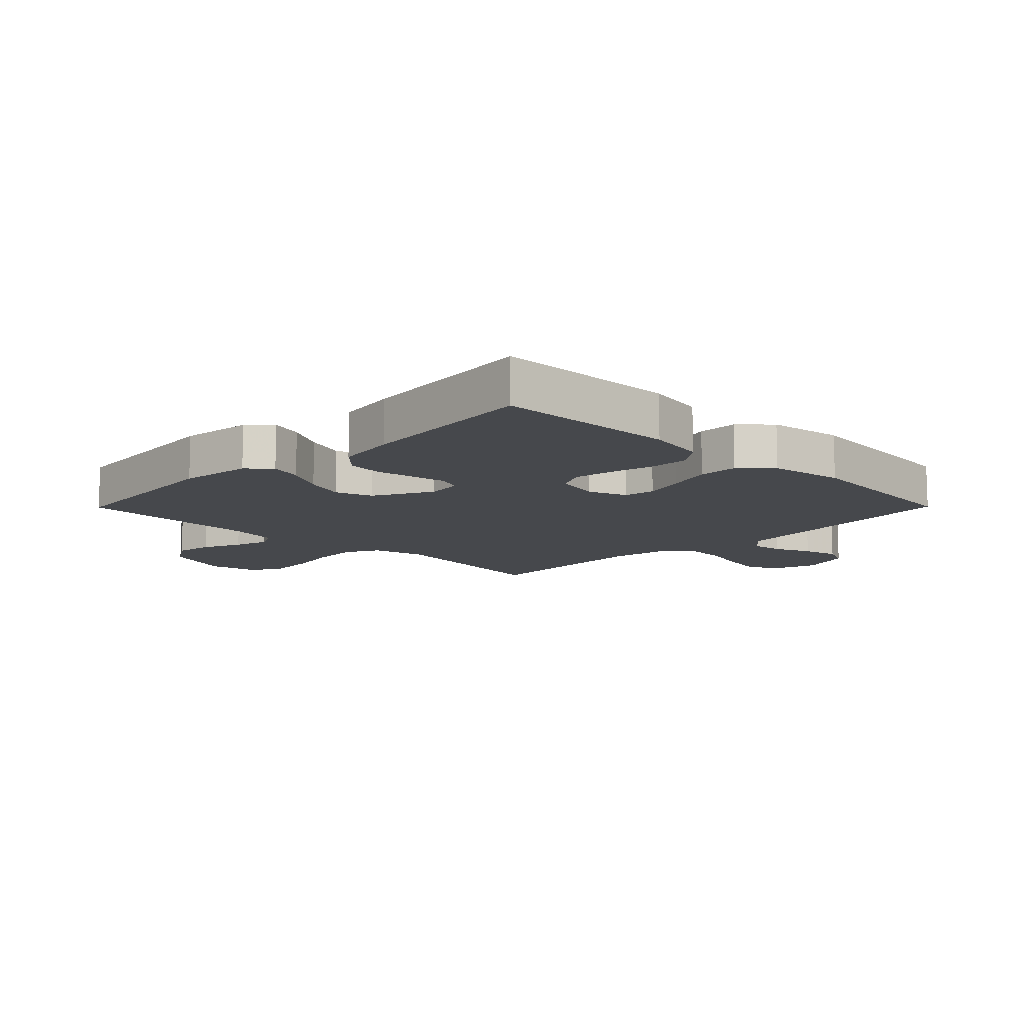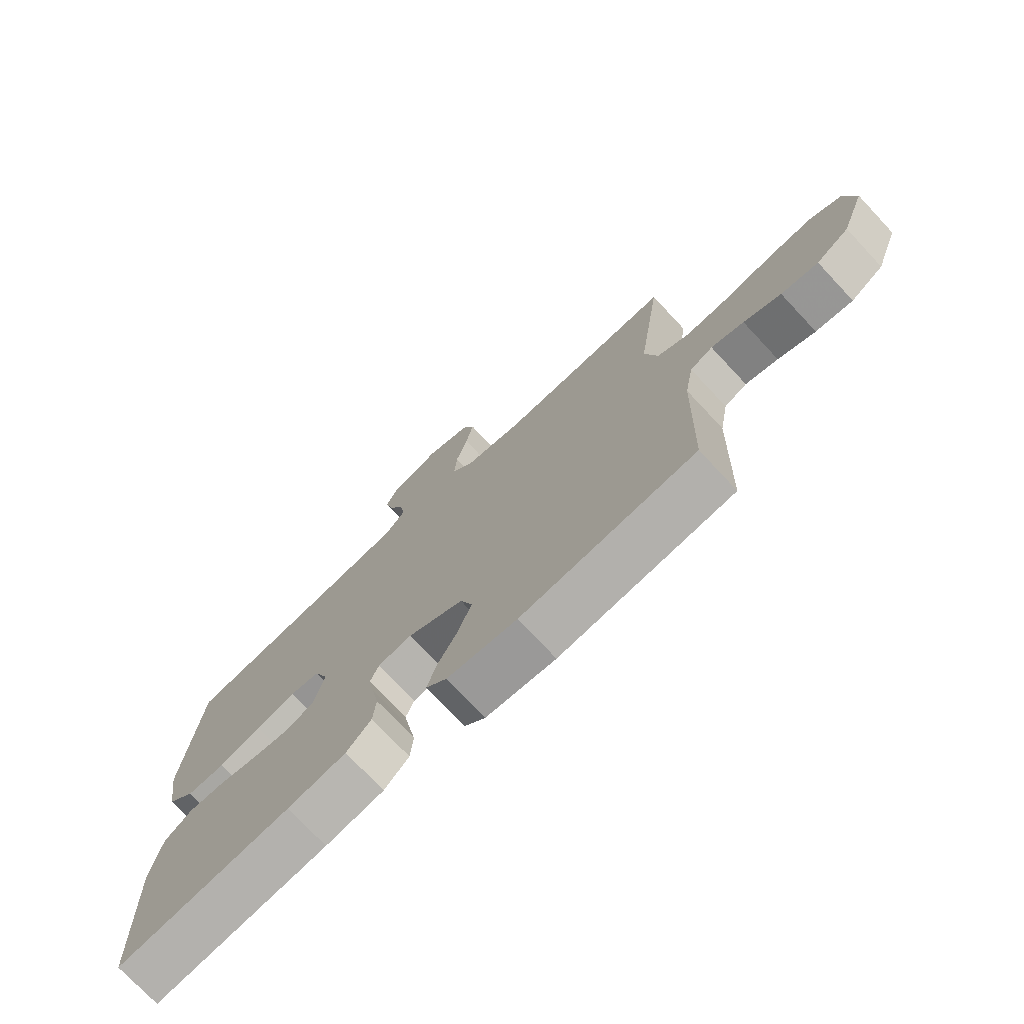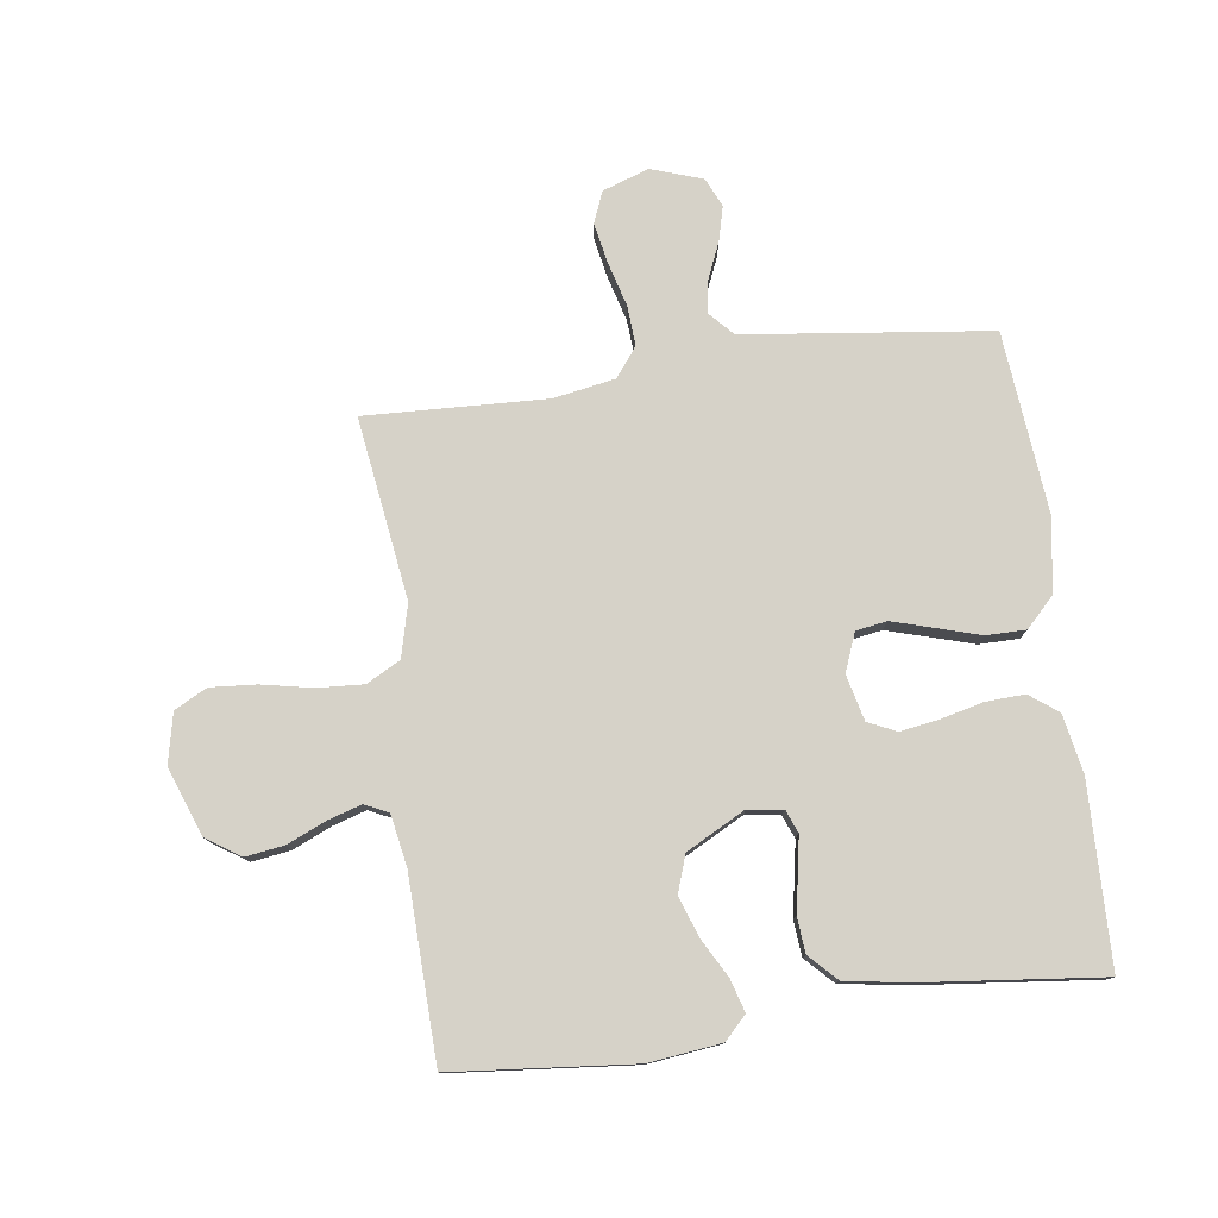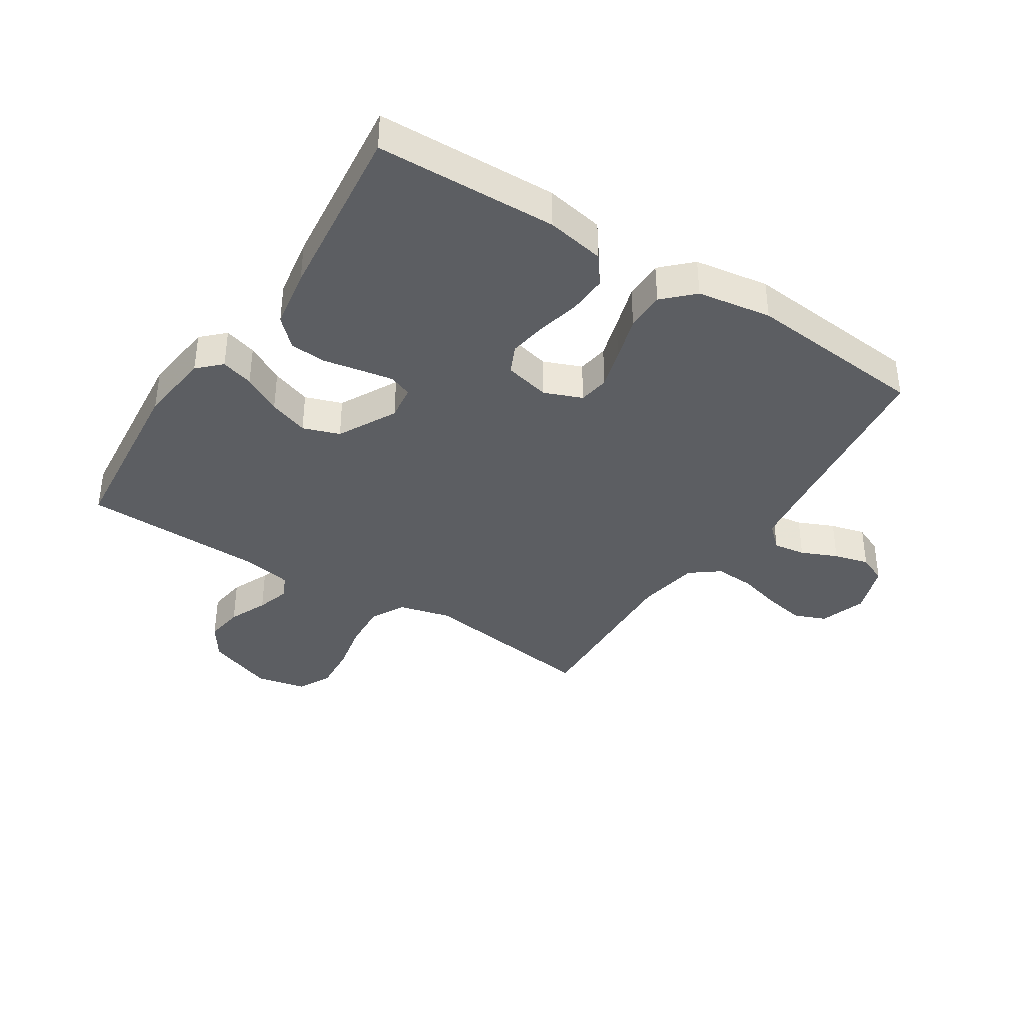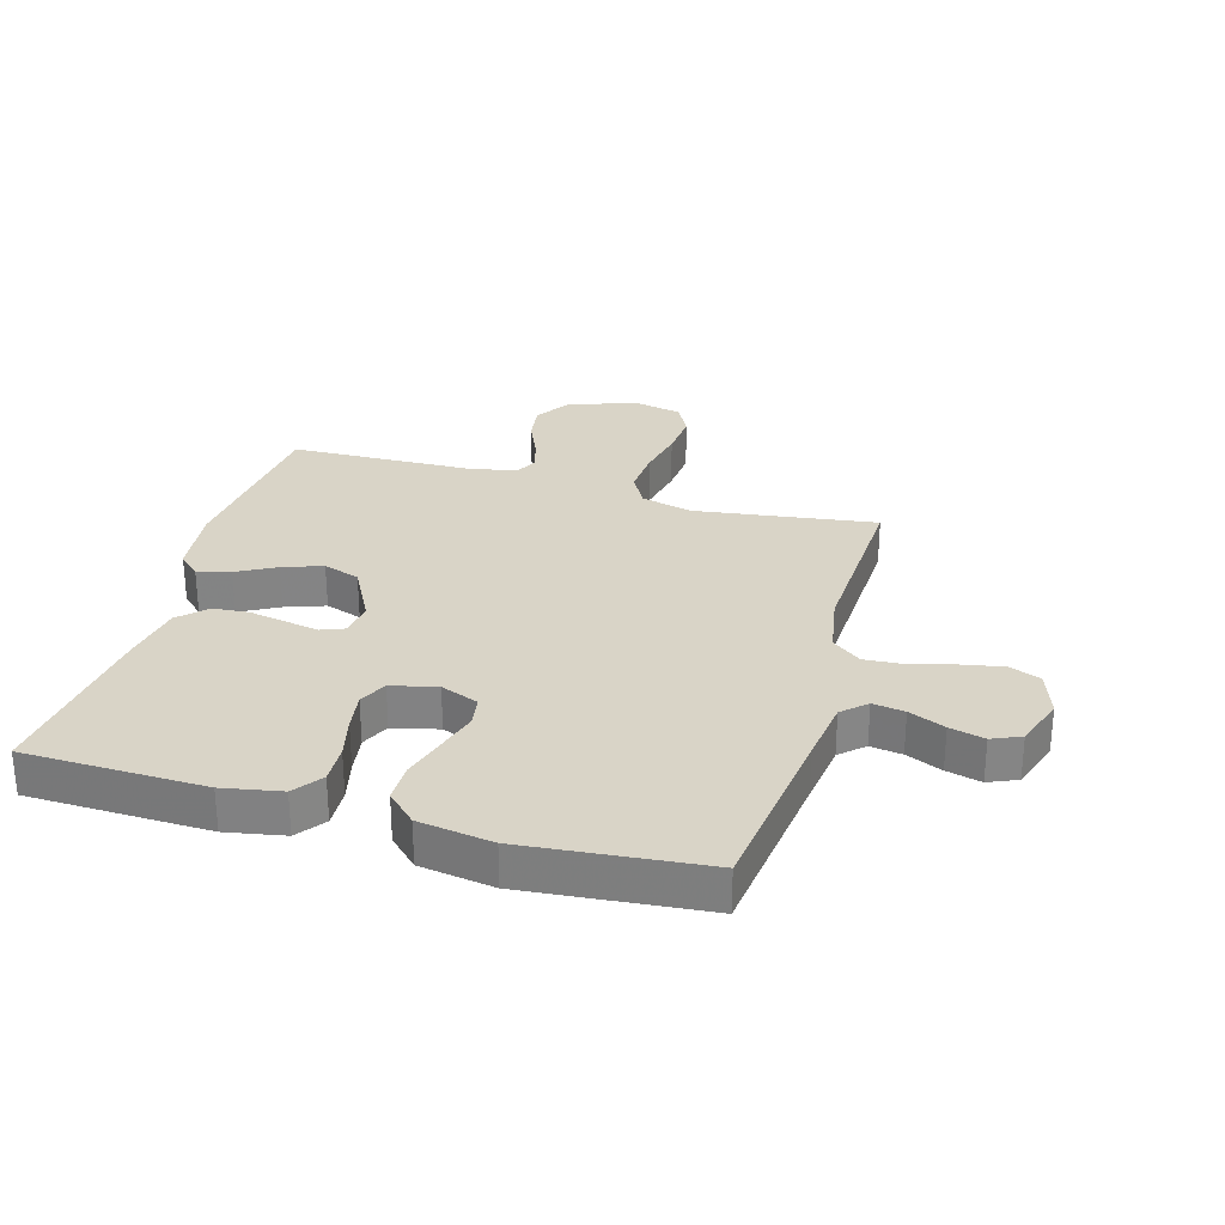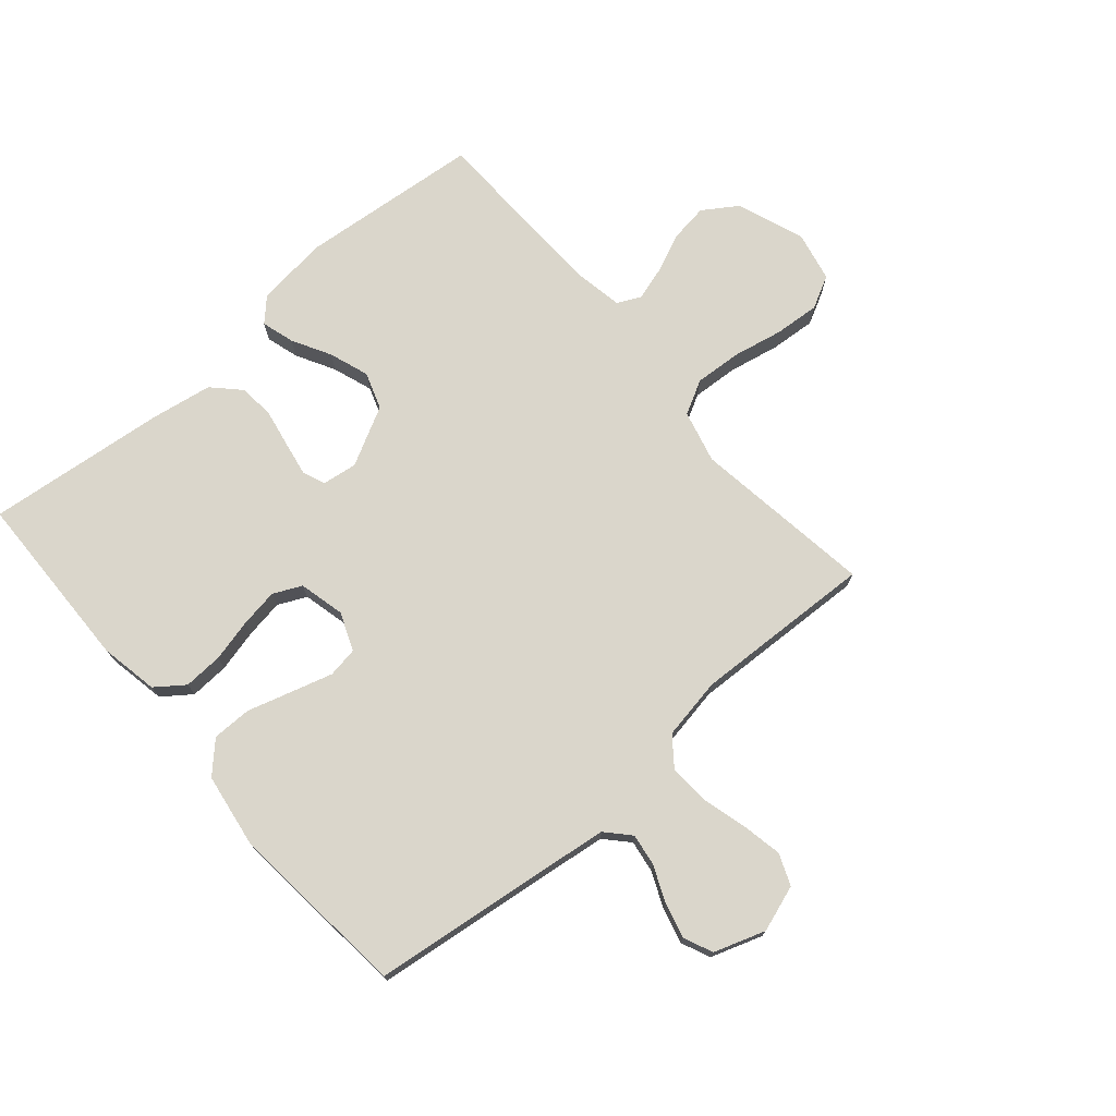
<metadata>
{"format":"obj","ext":"obj","renderer":"f3d","projection":"perspective","resolution":1024,"background":"white","views":[{"elev":-11.2,"azim":-134.7,"up":"+Y"},{"elev":-74.5,"azim":43.1,"up":"+Z"},{"elev":78.1,"azim":172.1,"up":"+Y"},{"elev":-38.0,"azim":-122.7,"up":"+Y"},{"elev":28.8,"azim":-74.0,"up":"+Y"},{"elev":73.8,"azim":-40.8,"up":"+Y"}]}
</metadata>
<code>
v 0.5 0.07 -0.5
v 0.2 0.07 -0.529
v 0.08 0.07 -0.515
v 0.044 0.07 -0.478
v 0.06 0.07 -0.424
v 0.095 0.07 -0.36
v 0.118 0.07 -0.294
v 0.097 0.07 -0.233
v 0 0.07 -0.182
v -0.058 0.07 -0.19
v -0.073 0.07 -0.228
v -0.063 0.07 -0.284
v -0.051 0.07 -0.347
v -0.056 0.07 -0.406
v -0.099 0.07 -0.45
v -0.2 0.07 -0.467
v -0.5 0.07 -0.5
v -0.508 0.07 -0.2
v -0.49 0.07 -0.103
v -0.443 0.07 -0.068
v -0.378 0.07 -0.071
v -0.308 0.07 -0.088
v -0.244 0.07 -0.098
v -0.197 0.07 -0.076
v -0.179 0.07 0
v -0.204 0.07 0.063
v -0.255 0.07 0.071
v -0.323 0.07 0.051
v -0.396 0.07 0.029
v -0.462 0.07 0.029
v -0.509 0.07 0.077
v -0.528 0.07 0.2
v -0.5 0.07 0.5
v -0.2 0.07 0.537
v -0.093 0.07 0.551
v -0.057 0.07 0.59
v -0.065 0.07 0.643
v -0.091 0.07 0.703
v -0.106 0.07 0.761
v -0.085 0.07 0.809
v 0 0.07 0.838
v 0.077 0.07 0.812
v 0.098 0.07 0.76
v 0.085 0.07 0.692
v 0.065 0.07 0.619
v 0.061 0.07 0.553
v 0.098 0.07 0.505
v 0.2 0.07 0.487
v 0.5 0.07 0.5
v 0.458 0.07 0.2
v 0.48 0.07 0.113
v 0.536 0.07 0.083
v 0.613 0.07 0.088
v 0.696 0.07 0.105
v 0.772 0.07 0.111
v 0.826 0.07 0.083
v 0.844 0.07 0
v 0.803 0.07 -0.112
v 0.746 0.07 -0.15
v 0.682 0.07 -0.141
v 0.618 0.07 -0.113
v 0.562 0.07 -0.096
v 0.523 0.07 -0.115
v 0.508 0.07 -0.2
v 0.5 0 -0.5
v 0.2 0 -0.529
v 0.08 0 -0.515
v 0.044 0 -0.478
v 0.06 0 -0.424
v 0.095 0 -0.36
v 0.118 0 -0.294
v 0.097 0 -0.233
v 0 0 -0.182
v -0.058 0 -0.19
v -0.073 0 -0.228
v -0.063 0 -0.284
v -0.051 0 -0.347
v -0.056 0 -0.406
v -0.099 0 -0.45
v -0.2 0 -0.467
v -0.5 0 -0.5
v -0.508 0 -0.2
v -0.49 0 -0.103
v -0.443 0 -0.068
v -0.378 0 -0.071
v -0.308 0 -0.088
v -0.244 0 -0.098
v -0.197 0 -0.076
v -0.179 0 0
v -0.204 0 0.063
v -0.255 0 0.071
v -0.323 0 0.051
v -0.396 0 0.029
v -0.462 0 0.029
v -0.509 0 0.077
v -0.528 0 0.2
v -0.5 0 0.5
v -0.2 0 0.537
v -0.093 0 0.551
v -0.057 0 0.59
v -0.065 0 0.643
v -0.091 0 0.703
v -0.106 0 0.761
v -0.085 0 0.809
v 0 0 0.838
v 0.077 0 0.812
v 0.098 0 0.76
v 0.085 0 0.692
v 0.065 0 0.619
v 0.061 0 0.553
v 0.098 0 0.505
v 0.2 0 0.487
v 0.5 0 0.5
v 0.458 0 0.2
v 0.48 0 0.113
v 0.536 0 0.083
v 0.613 0 0.088
v 0.696 0 0.105
v 0.772 0 0.111
v 0.826 0 0.083
v 0.844 0 0
v 0.803 0 -0.112
v 0.746 0 -0.15
v 0.682 0 -0.141
v 0.618 0 -0.113
v 0.562 0 -0.096
v 0.523 0 -0.115
v 0.508 0 -0.2
f 59 60 61
f 58 59 61
f 57 58 61
f 56 57 61
f 55 56 61
f 54 55 61
f 53 54 61
f 52 53 61 62
f 51 52 62 63
f 48 49 50
f 51 63 64
f 50 51 64
f 48 50 64
f 47 48 64
f 43 44 45
f 42 43 45
f 41 42 45
f 40 41 45
f 39 40 45
f 38 39 45
f 37 38 45
f 36 37 45 46
f 64 1 2
f 47 64 2
f 46 47 2
f 36 46 2
f 35 36 2
f 32 33 34
f 31 32 34
f 30 31 34
f 29 30 34
f 28 29 34
f 20 21 22
f 19 20 22
f 18 19 22
f 17 18 22
f 16 17 22
f 15 16 22
f 14 15 22
f 13 14 22
f 12 13 22
f 11 12 22 23
f 10 11 23 24
f 4 5 6
f 3 4 6
f 2 3 6
f 2 6 7
f 35 2 7 8
f 27 28 34 35
f 26 27 35
f 35 8 9
f 26 35 9
f 25 26 9
f 9 10 24 25
f 125 124 123
f 125 123 122
f 125 122 121
f 125 121 120
f 125 120 119
f 125 119 118
f 125 118 117
f 126 125 117 116
f 127 126 116 115
f 114 113 112
f 128 127 115
f 128 115 114
f 128 114 112
f 128 112 111
f 109 108 107
f 109 107 106
f 109 106 105
f 109 105 104
f 109 104 103
f 109 103 102
f 109 102 101
f 110 109 101 100
f 66 65 128
f 66 128 111
f 66 111 110
f 66 110 100
f 66 100 99
f 98 97 96
f 98 96 95
f 98 95 94
f 98 94 93
f 98 93 92
f 86 85 84
f 86 84 83
f 86 83 82
f 86 82 81
f 86 81 80
f 86 80 79
f 86 79 78
f 86 78 77
f 86 77 76
f 87 86 76 75
f 88 87 75 74
f 70 69 68
f 70 68 67
f 70 67 66
f 71 70 66
f 72 71 66 99
f 99 98 92 91
f 99 91 90
f 73 72 99
f 73 99 90
f 73 90 89
f 89 88 74 73
f 1 65 66 2
f 2 66 67 3
f 3 67 68 4
f 4 68 69 5
f 5 69 70 6
f 6 70 71 7
f 7 71 72 8
f 8 72 73 9
f 9 73 74 10
f 10 74 75 11
f 11 75 76 12
f 12 76 77 13
f 13 77 78 14
f 14 78 79 15
f 15 79 80 16
f 16 80 81 17
f 17 81 82 18
f 18 82 83 19
f 19 83 84 20
f 20 84 85 21
f 21 85 86 22
f 22 86 87 23
f 23 87 88 24
f 24 88 89 25
f 25 89 90 26
f 26 90 91 27
f 27 91 92 28
f 28 92 93 29
f 29 93 94 30
f 30 94 95 31
f 31 95 96 32
f 32 96 97 33
f 33 97 98 34
f 34 98 99 35
f 35 99 100 36
f 36 100 101 37
f 37 101 102 38
f 38 102 103 39
f 39 103 104 40
f 40 104 105 41
f 41 105 106 42
f 42 106 107 43
f 43 107 108 44
f 44 108 109 45
f 45 109 110 46
f 46 110 111 47
f 47 111 112 48
f 48 112 113 49
f 49 113 114 50
f 50 114 115 51
f 51 115 116 52
f 52 116 117 53
f 53 117 118 54
f 54 118 119 55
f 55 119 120 56
f 56 120 121 57
f 57 121 122 58
f 58 122 123 59
f 59 123 124 60
f 60 124 125 61
f 61 125 126 62
f 62 126 127 63
f 63 127 128 64
f 64 128 65 1

</code>
